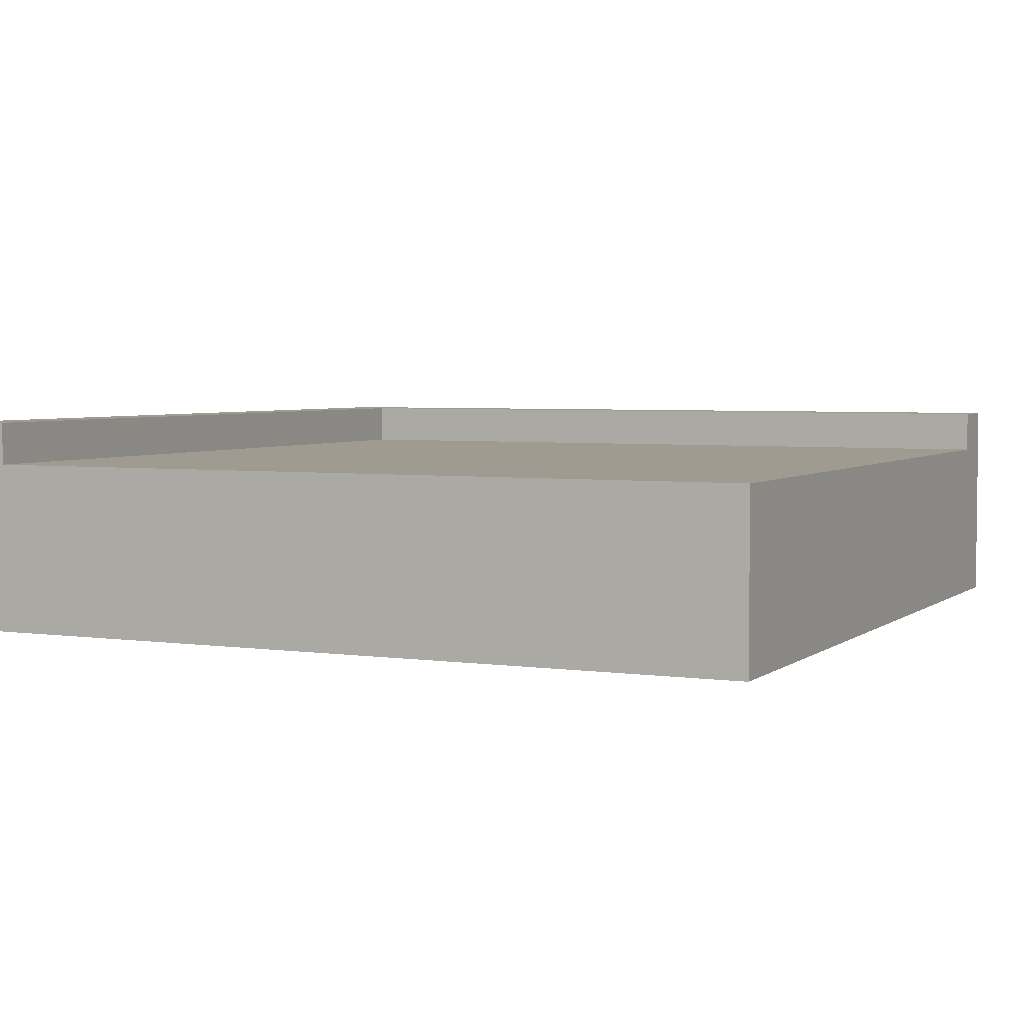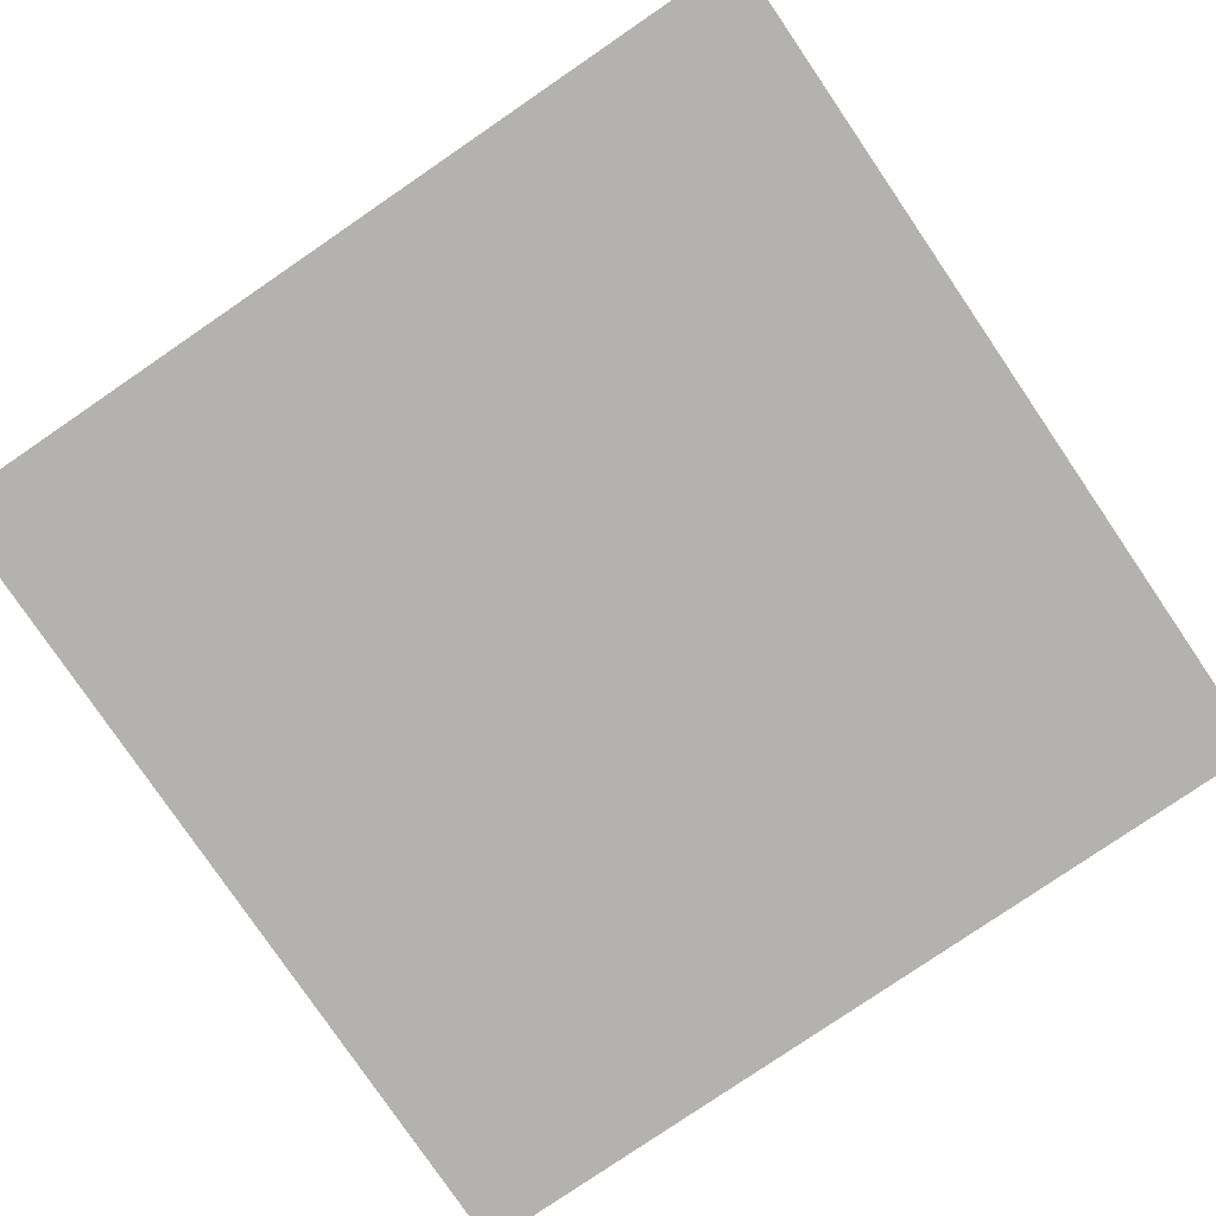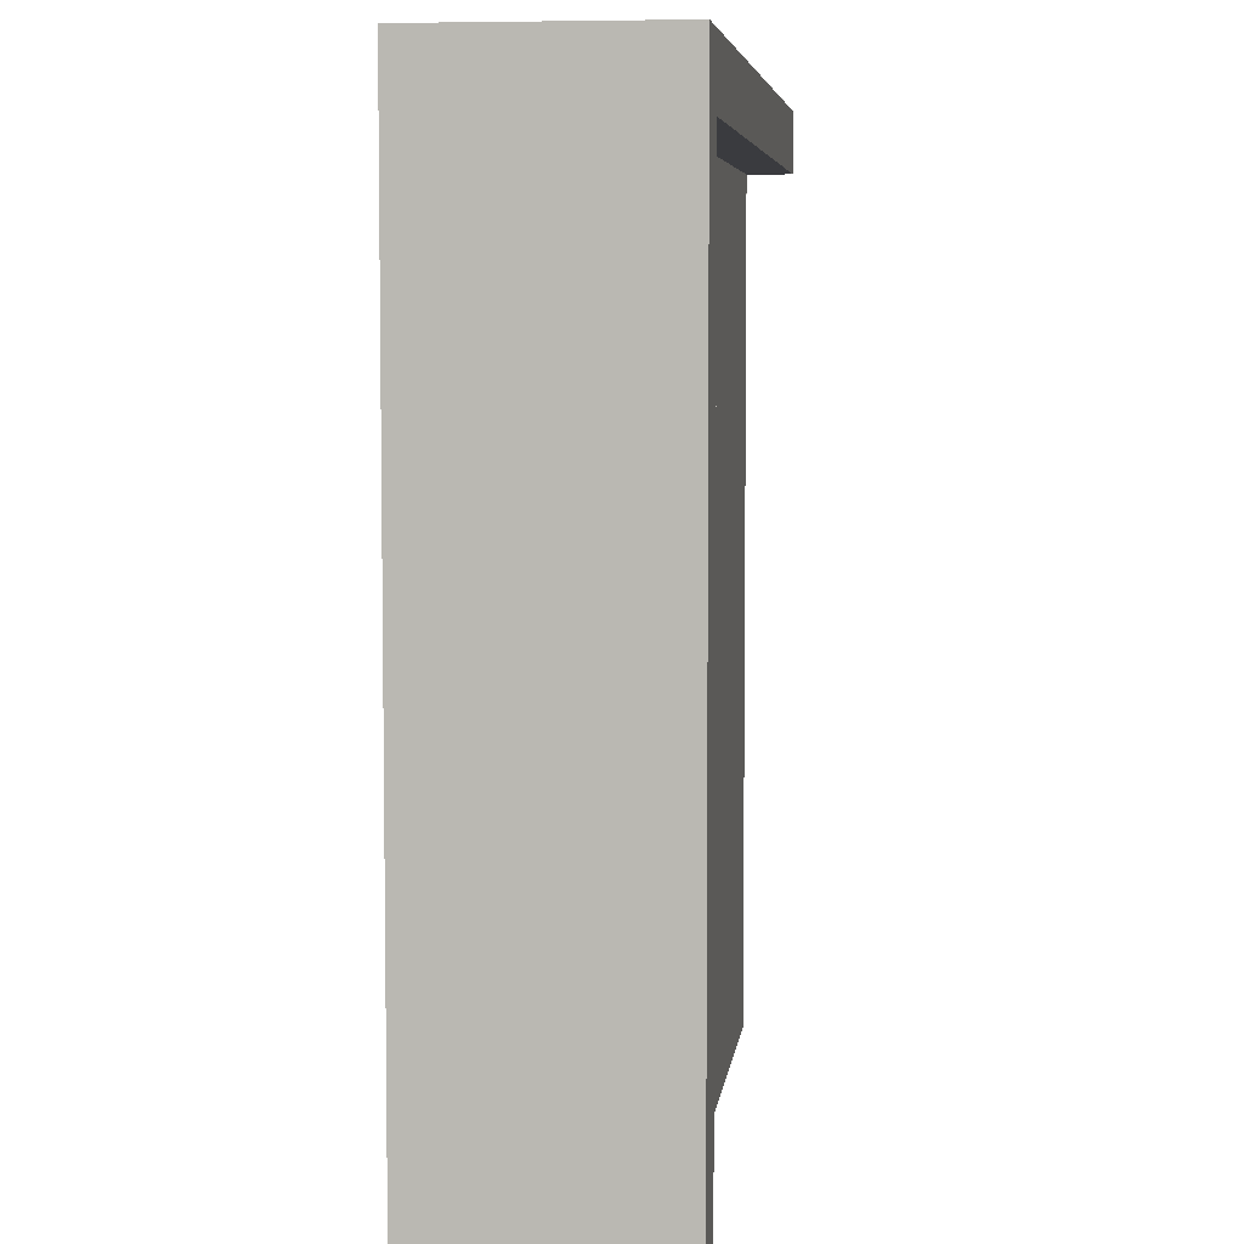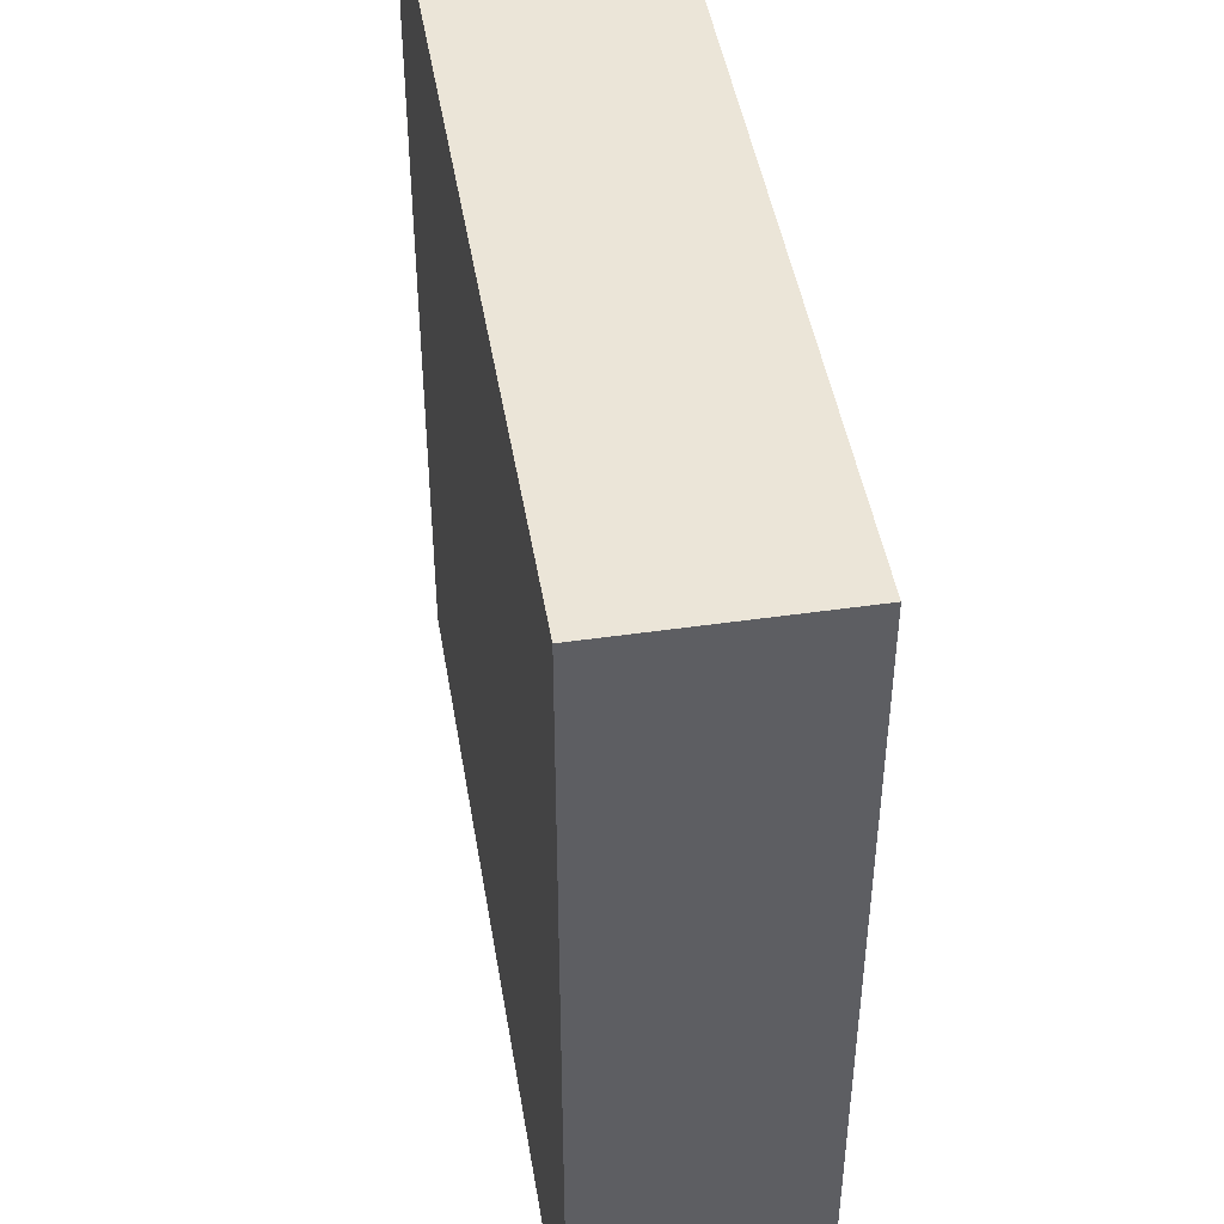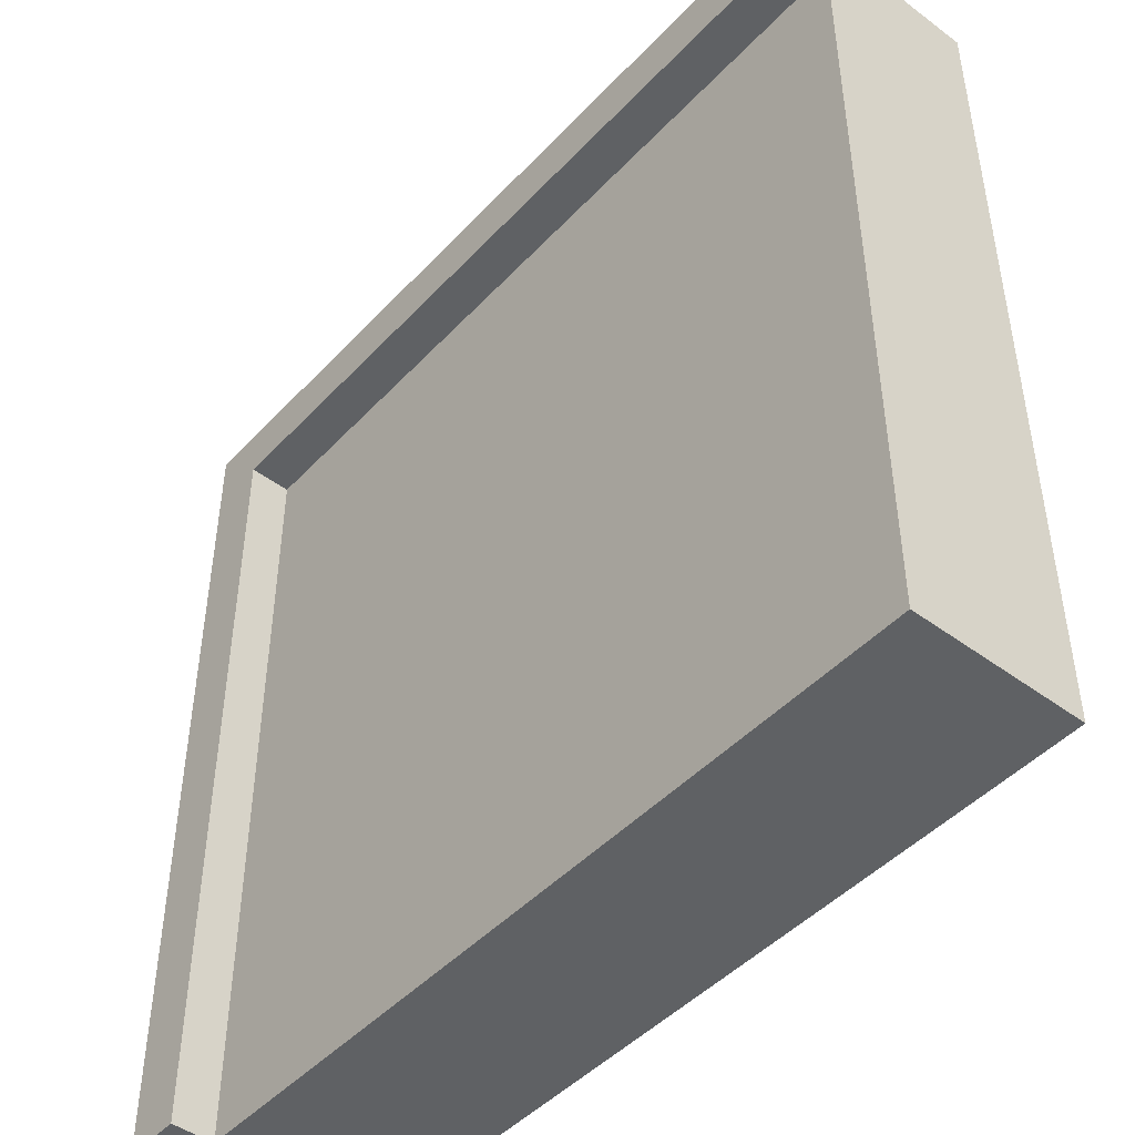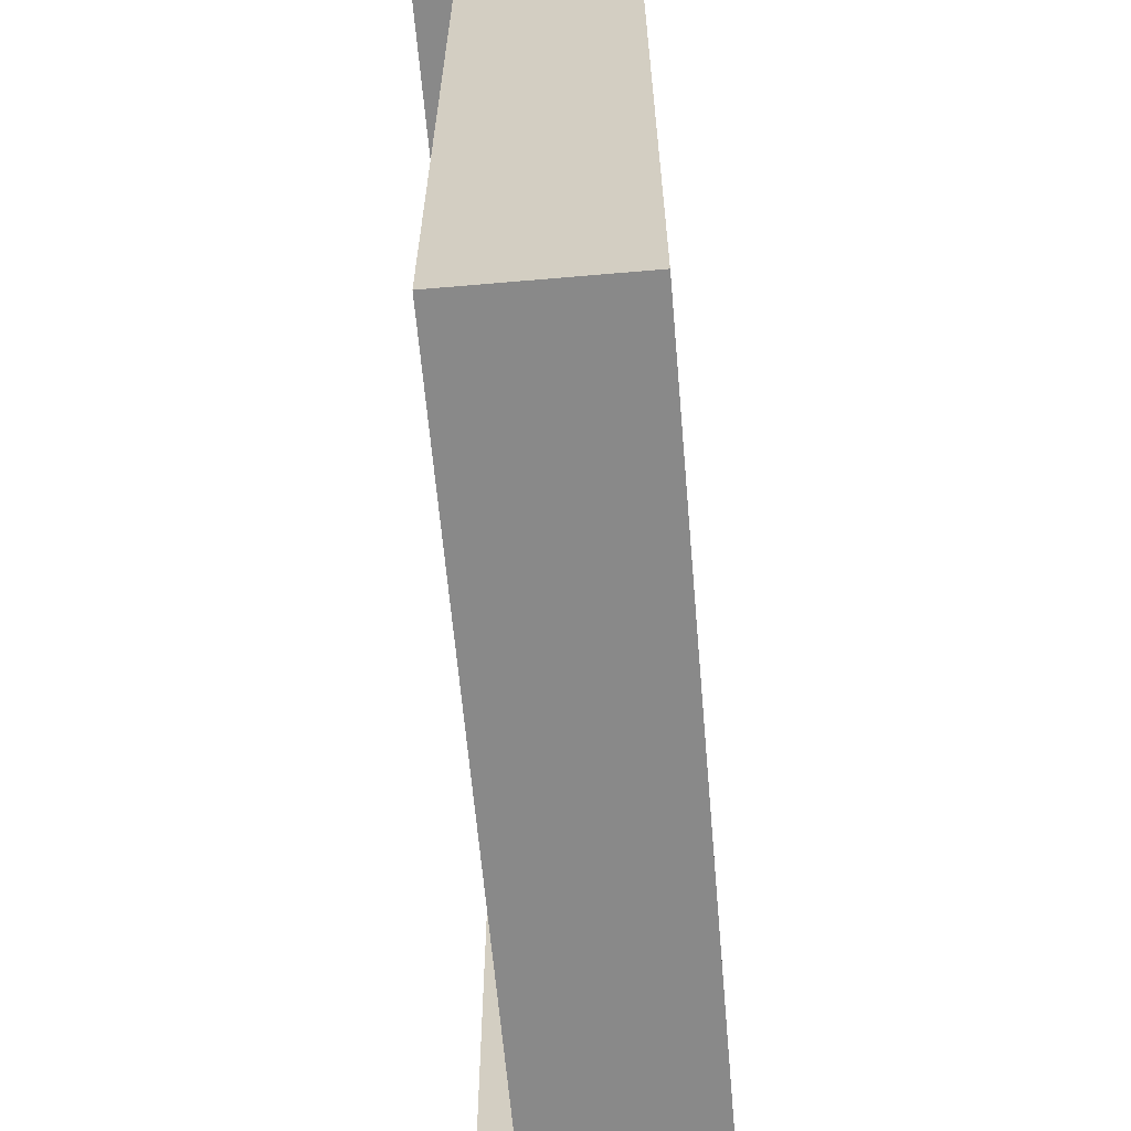
<metadata>
{"format":"obj","ext":"obj","renderer":"f3d","projection":"perspective","resolution":1024,"background":"white","views":[{"elev":4.0,"azim":-154.7,"up":"+Y"},{"elev":-79.8,"azim":124.3,"up":"+Y"},{"elev":5.8,"azim":96.8,"up":"+Z"},{"elev":46.0,"azim":80.6,"up":"+Z"},{"elev":-46.5,"azim":-130.2,"up":"+Z"},{"elev":-63.2,"azim":-85.0,"up":"+Z"}]}
</metadata>
<code>
o Connector_02_Cube.009
v -5.154 -1.107 4.848
v -5.154 0.8934 4.848
v -5.154 -1.107 -5.156
v -5.154 0.8934 -5.156
v 4.846 -1.107 4.848
v 4.846 0.8934 4.848
v 4.846 -1.107 -5.156
v 4.846 0.8934 -5.156
v 4.18 -1.107 -5.156
v 4.846 1.39 -5.156
v -4.487 -1.107 -5.156
v -4.487 0.8934 -5.156
v 4.18 1.39 -5.156
v 4.18 0.8934 -5.156
v -4.487 -1.107 4.848
v 4.18 -1.107 4.848
v 4.18 0.8934 4.848
v 4.18 1.39 4.848
v 4.846 1.39 4.848
v -4.487 0.8934 4.848
v -5.154 -1.107 4.181
v -5.154 0.8934 4.181
v 4.846 -1.107 4.181
v 4.846 0.8934 4.181
v 4.18 1.39 4.181
v 4.846 1.39 4.181
v 4.18 0.8934 4.181
v -4.487 0.8934 4.181
v -4.487 -1.107 4.181
v 4.18 -1.107 4.181
v -4.487 1.39 4.848
v -5.154 1.39 4.848
v 4.18 1.39 4.848
v 4.18 1.39 4.181
v -4.487 1.39 4.181
v -5.154 1.39 4.181
f 22 3 21
f 14 7 9
f 24 5 23
f 20 1 15
f 23 16 30
f 14 10 8
f 28 4 22
f 29 1 21
f 6 16 5
f 29 9 30
f 9 12 14
f 17 15 16
f 14 28 27
f 25 19 26
f 6 18 17
f 8 26 24
f 17 25 27
f 4 11 3
f 27 13 14
f 24 19 6
f 13 26 10
f 2 36 22
f 15 30 16
f 11 21 3
f 22 35 28
f 7 30 9
f 8 23 7
f 2 21 1
f 34 31 33
f 31 36 32
f 17 31 20
f 20 32 2
f 28 34 27
f 27 33 17
f 22 4 3
f 14 8 7
f 24 6 5
f 20 2 1
f 23 5 16
f 14 13 10
f 28 12 4
f 29 15 1
f 6 17 16
f 29 11 9
f 9 11 12
f 17 20 15
f 14 12 28
f 25 18 19
f 6 19 18
f 8 10 26
f 17 18 25
f 4 12 11
f 27 25 13
f 24 26 19
f 13 25 26
f 2 32 36
f 15 29 30
f 11 29 21
f 22 36 35
f 7 23 30
f 8 24 23
f 2 22 21
f 34 35 31
f 31 35 36
f 17 33 31
f 20 31 32
f 28 35 34
f 27 34 33

</code>
